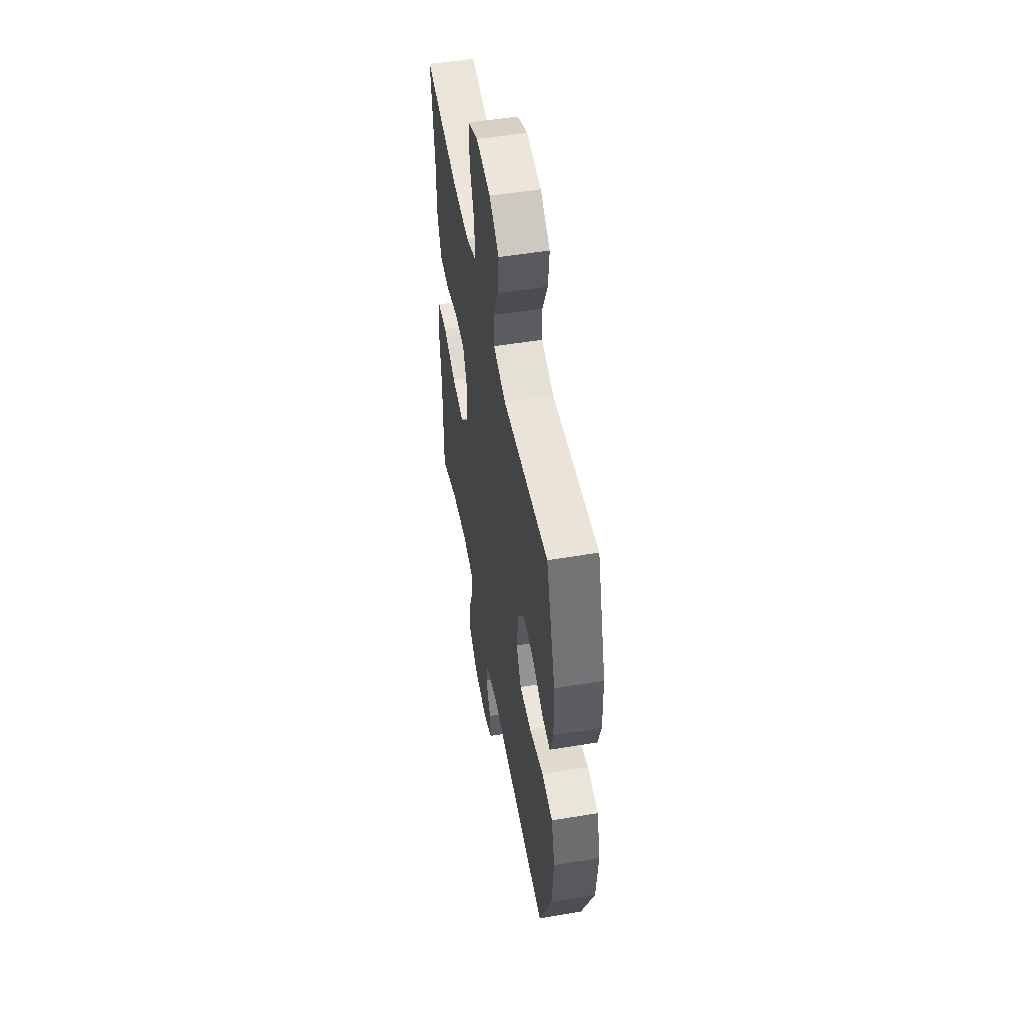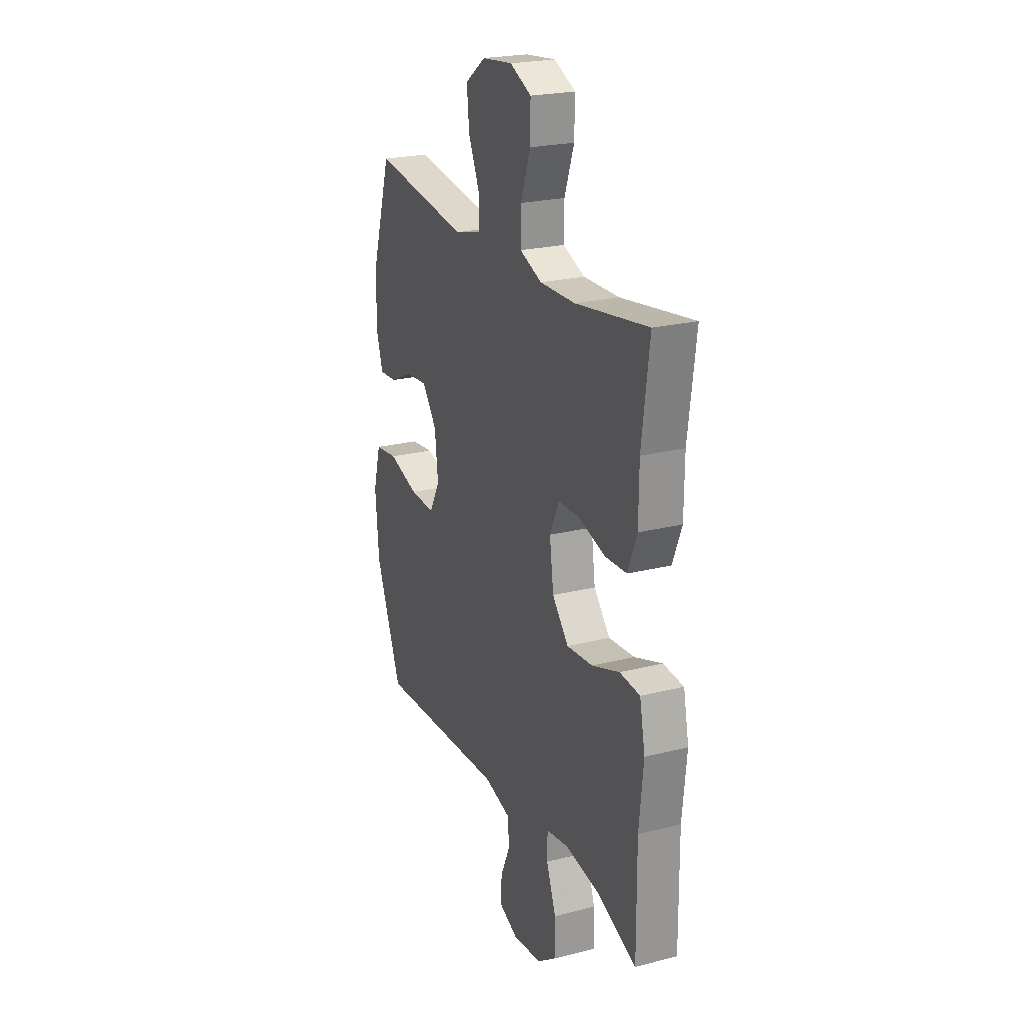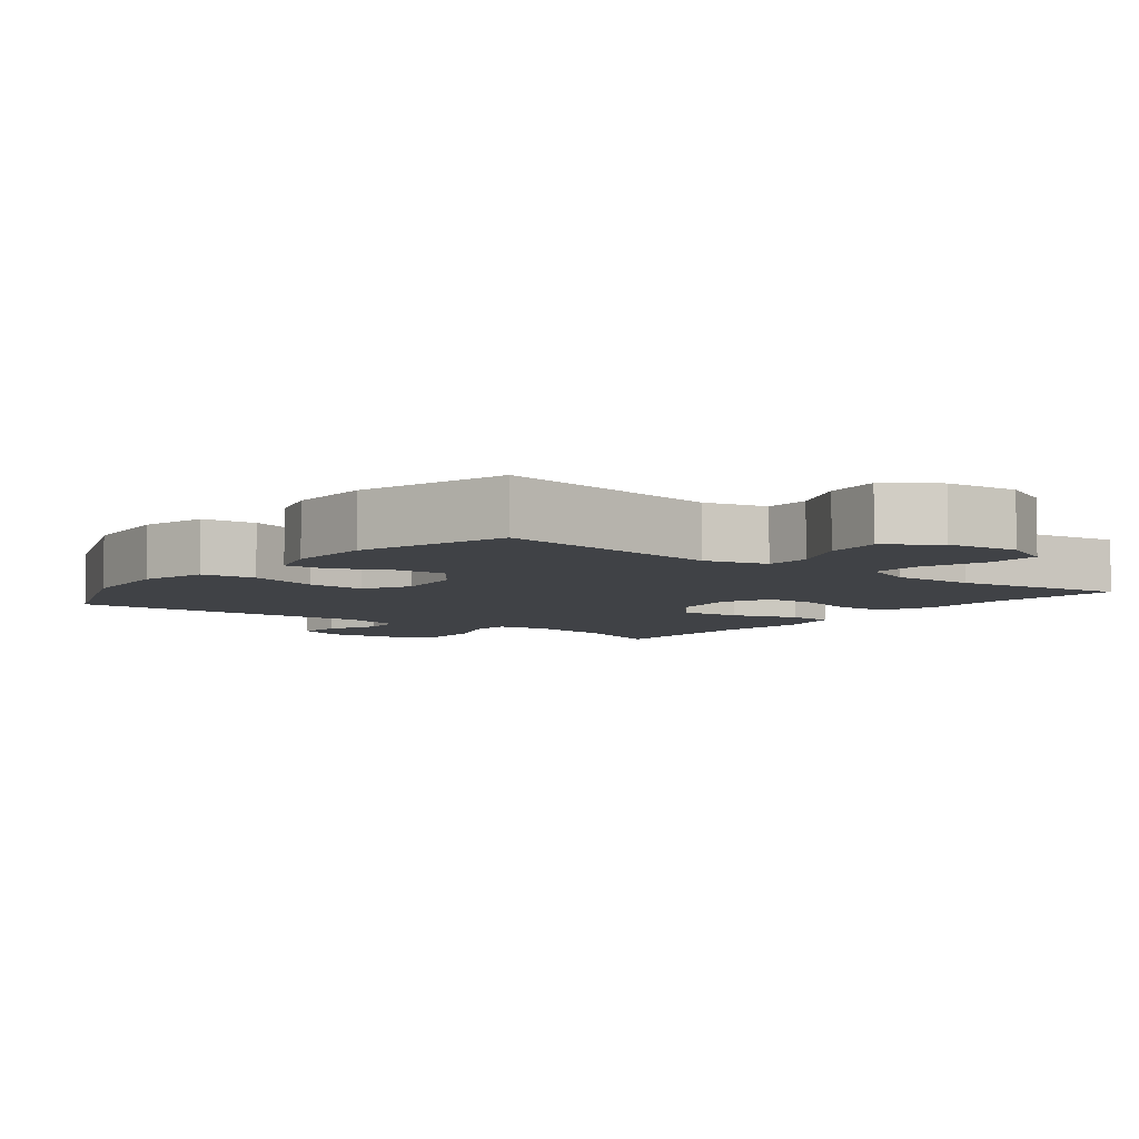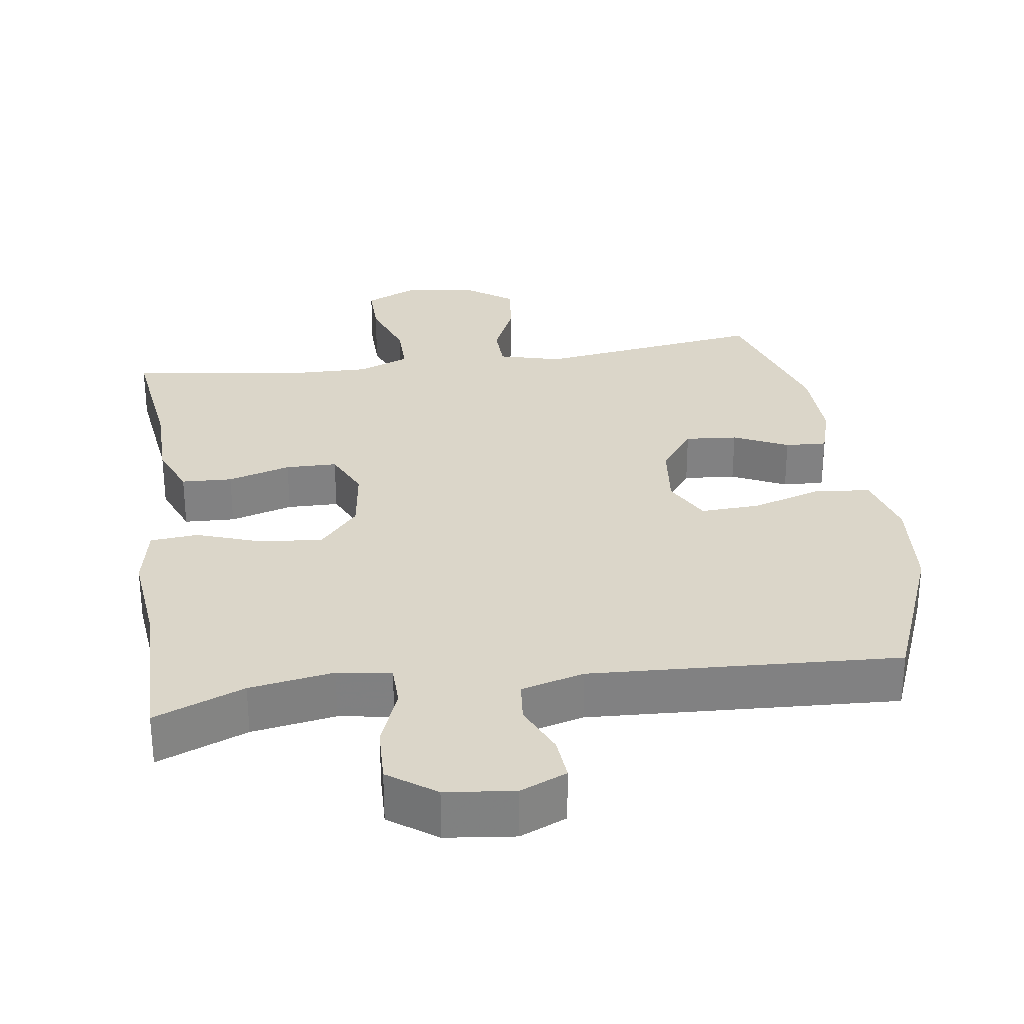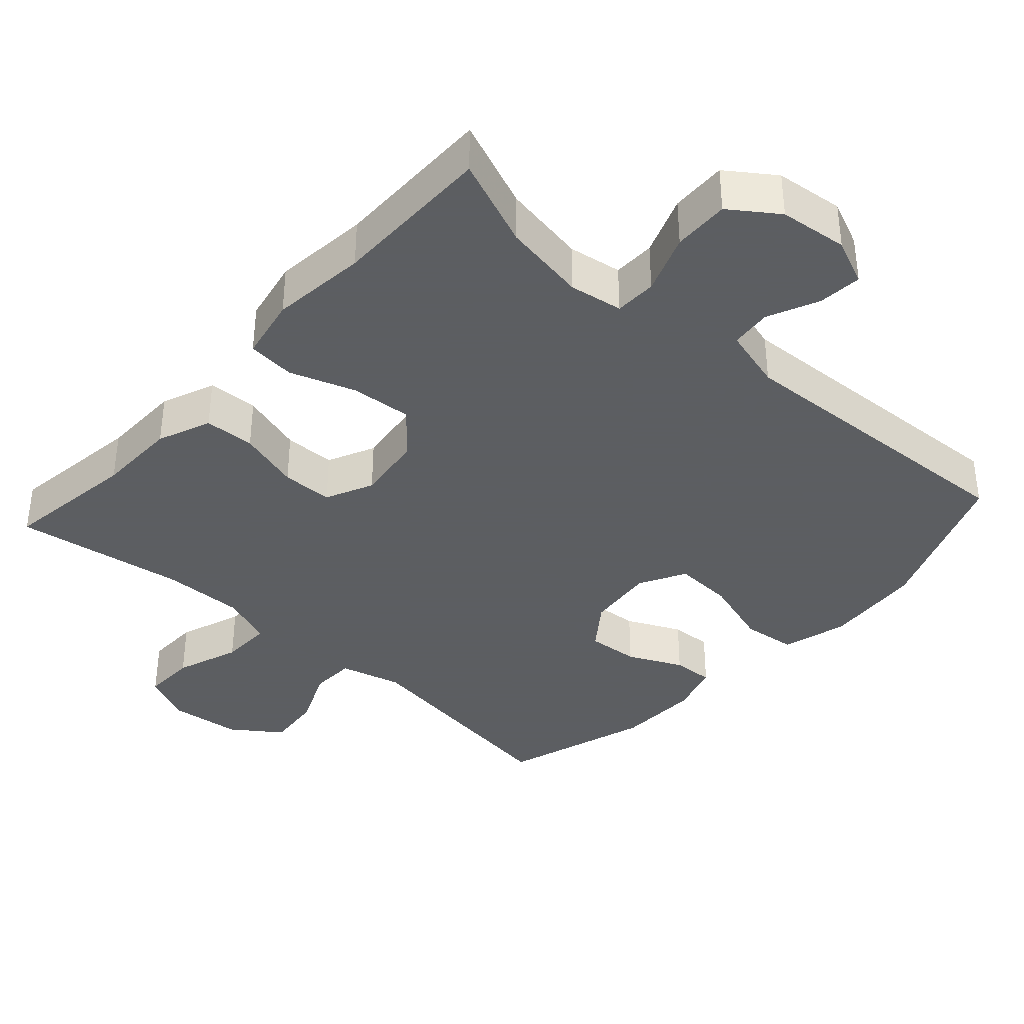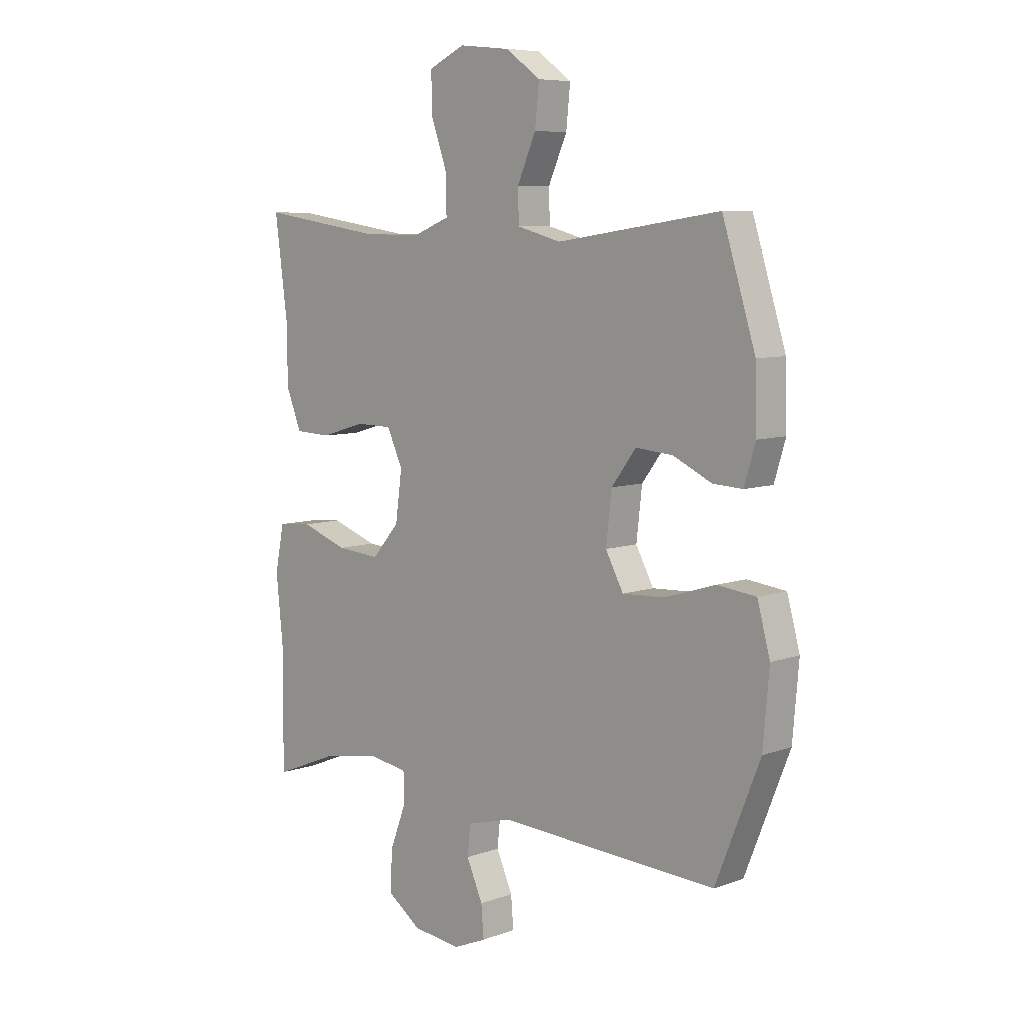
<metadata>
{"format":"obj","ext":"obj","renderer":"f3d","projection":"perspective","resolution":1024,"background":"white","views":[{"elev":52.0,"azim":-100.2,"up":"+Z"},{"elev":22.9,"azim":66.6,"up":"+Z"},{"elev":-6.1,"azim":-37.8,"up":"+Y"},{"elev":29.9,"azim":171.9,"up":"+Y"},{"elev":-37.4,"azim":137.8,"up":"+Y"},{"elev":7.5,"azim":-135.4,"up":"+Z"}]}
</metadata>
<code>
v 0.5 0.07 0.5
v 0.475 0.07 0.31
v 0.474 0.07 0.196
v 0.444 0.07 0.121
v 0.373 0.07 0.118
v 0.285 0.07 0.144
v 0.213 0.07 0.143
v 0.182 0.07 0.076
v 0.195 0.07 -0.019
v 0.249 0.07 -0.081
v 0.335 0.07 -0.074
v 0.427 0.07 -0.042
v 0.494 0.07 -0.048
v 0.512 0.07 -0.137
v 0.498 0.07 -0.272
v 0.5 0.07 -0.5
v 0.374 0.07 -0.449
v 0.256 0.07 -0.429
v 0.181 0.07 -0.441
v 0.18 0.07 -0.5
v 0.212 0.07 -0.584
v 0.215 0.07 -0.663
v 0.149 0.07 -0.71
v 0.053 0.07 -0.721
v -0.012 0.07 -0.693
v -0.007 0.07 -0.632
v 0.025 0.07 -0.56
v 0.019 0.07 -0.502
v -0.069 0.07 -0.478
v -0.5 0.07 -0.5
v -0.587 0.07 -0.282
v -0.599 0.07 -0.143
v -0.574 0.07 -0.051
v -0.498 0.07 -0.042
v -0.398 0.07 -0.073
v -0.315 0.07 -0.077
v -0.28 0.07 -0.012
v -0.291 0.07 0.084
v -0.339 0.07 0.148
v -0.412 0.07 0.142
v -0.488 0.07 0.106
v -0.546 0.07 0.103
v -0.568 0.07 0.176
v -0.565 0.07 0.292
v -0.5 0.07 0.5
v -0.18 0.07 0.454
v -0.093 0.07 0.477
v -0.091 0.07 0.54
v -0.128 0.07 0.623
v -0.136 0.07 0.701
v -0.068 0.07 0.75
v 0.033 0.07 0.761
v 0.104 0.07 0.728
v 0.103 0.07 0.653
v 0.071 0.07 0.563
v 0.07 0.07 0.491
v 0.143 0.07 0.462
v 0.26 0.07 0.464
v 0.5 0 0.5
v 0.475 0 0.31
v 0.474 0 0.196
v 0.444 0 0.121
v 0.373 0 0.118
v 0.285 0 0.144
v 0.213 0 0.143
v 0.182 0 0.076
v 0.195 0 -0.019
v 0.249 0 -0.081
v 0.335 0 -0.074
v 0.427 0 -0.042
v 0.494 0 -0.048
v 0.512 0 -0.137
v 0.498 0 -0.272
v 0.5 0 -0.5
v 0.374 0 -0.449
v 0.256 0 -0.429
v 0.181 0 -0.441
v 0.18 0 -0.5
v 0.212 0 -0.584
v 0.215 0 -0.663
v 0.149 0 -0.71
v 0.053 0 -0.721
v -0.012 0 -0.693
v -0.007 0 -0.632
v 0.025 0 -0.56
v 0.019 0 -0.502
v -0.069 0 -0.478
v -0.5 0 -0.5
v -0.587 0 -0.282
v -0.599 0 -0.143
v -0.574 0 -0.051
v -0.498 0 -0.042
v -0.398 0 -0.073
v -0.315 0 -0.077
v -0.28 0 -0.012
v -0.291 0 0.084
v -0.339 0 0.148
v -0.412 0 0.142
v -0.488 0 0.106
v -0.546 0 0.103
v -0.568 0 0.176
v -0.565 0 0.292
v -0.5 0 0.5
v -0.18 0 0.454
v -0.093 0 0.477
v -0.091 0 0.54
v -0.128 0 0.623
v -0.136 0 0.701
v -0.068 0 0.75
v 0.033 0 0.761
v 0.104 0 0.728
v 0.103 0 0.653
v 0.071 0 0.563
v 0.07 0 0.491
v 0.143 0 0.462
v 0.26 0 0.464
f 52 53 54 55
f 52 55 56
f 51 52 56
f 48 49 50 51
f 47 48 51 56
f 46 47 56 57
f 44 45 46
f 40 41 42 43
f 39 40 43 44
f 32 33 34 35
f 32 35 36
f 29 30 31 32
f 28 29 32 36
f 24 25 26 27
f 24 27 28
f 23 24 28
f 20 21 22 23
f 19 20 23 28
f 15 16 17
f 15 17 18
f 14 15 18 19
f 11 12 13 14
f 10 11 14 19
f 3 4 5 6
f 2 3 6 7
f 58 1 2 7
f 57 58 7 8
f 39 44 46 57
f 38 39 57 8
f 37 38 8 9
f 19 28 36 37
f 9 10 19 37
f 113 112 111 110
f 114 113 110
f 114 110 109
f 109 108 107 106
f 114 109 106 105
f 115 114 105 104
f 104 103 102
f 101 100 99 98
f 102 101 98 97
f 93 92 91 90
f 94 93 90
f 90 89 88 87
f 94 90 87 86
f 85 84 83 82
f 86 85 82
f 86 82 81
f 81 80 79 78
f 86 81 78 77
f 75 74 73
f 76 75 73
f 77 76 73 72
f 72 71 70 69
f 77 72 69 68
f 64 63 62 61
f 65 64 61 60
f 65 60 59 116
f 66 65 116 115
f 115 104 102 97
f 66 115 97 96
f 67 66 96 95
f 95 94 86 77
f 95 77 68 67
f 1 59 60 2
f 2 60 61 3
f 3 61 62 4
f 4 62 63 5
f 5 63 64 6
f 6 64 65 7
f 7 65 66 8
f 8 66 67 9
f 9 67 68 10
f 10 68 69 11
f 11 69 70 12
f 12 70 71 13
f 13 71 72 14
f 14 72 73 15
f 15 73 74 16
f 16 74 75 17
f 17 75 76 18
f 18 76 77 19
f 19 77 78 20
f 20 78 79 21
f 21 79 80 22
f 22 80 81 23
f 23 81 82 24
f 24 82 83 25
f 25 83 84 26
f 26 84 85 27
f 27 85 86 28
f 28 86 87 29
f 29 87 88 30
f 30 88 89 31
f 31 89 90 32
f 32 90 91 33
f 33 91 92 34
f 34 92 93 35
f 35 93 94 36
f 36 94 95 37
f 37 95 96 38
f 38 96 97 39
f 39 97 98 40
f 40 98 99 41
f 41 99 100 42
f 42 100 101 43
f 43 101 102 44
f 44 102 103 45
f 45 103 104 46
f 46 104 105 47
f 47 105 106 48
f 48 106 107 49
f 49 107 108 50
f 50 108 109 51
f 51 109 110 52
f 52 110 111 53
f 53 111 112 54
f 54 112 113 55
f 55 113 114 56
f 56 114 115 57
f 57 115 116 58
f 58 116 59 1

</code>
